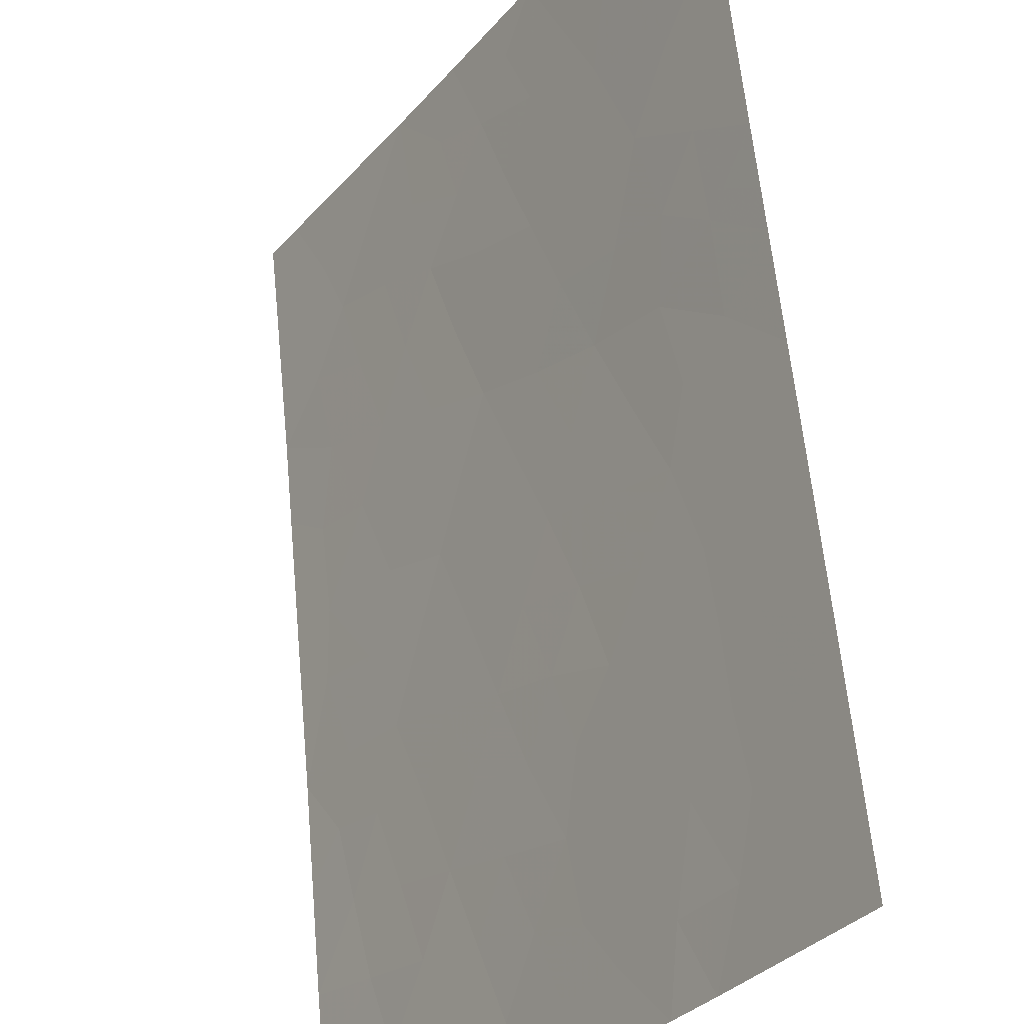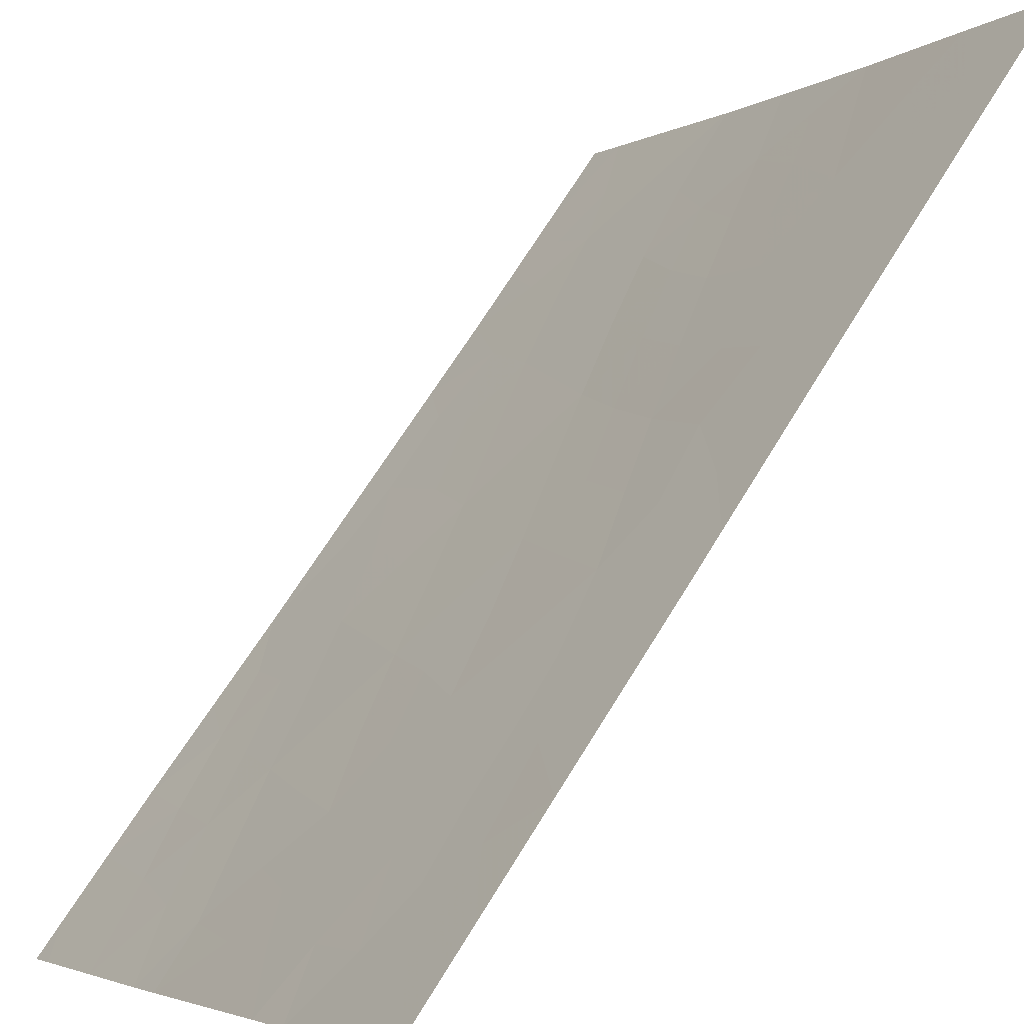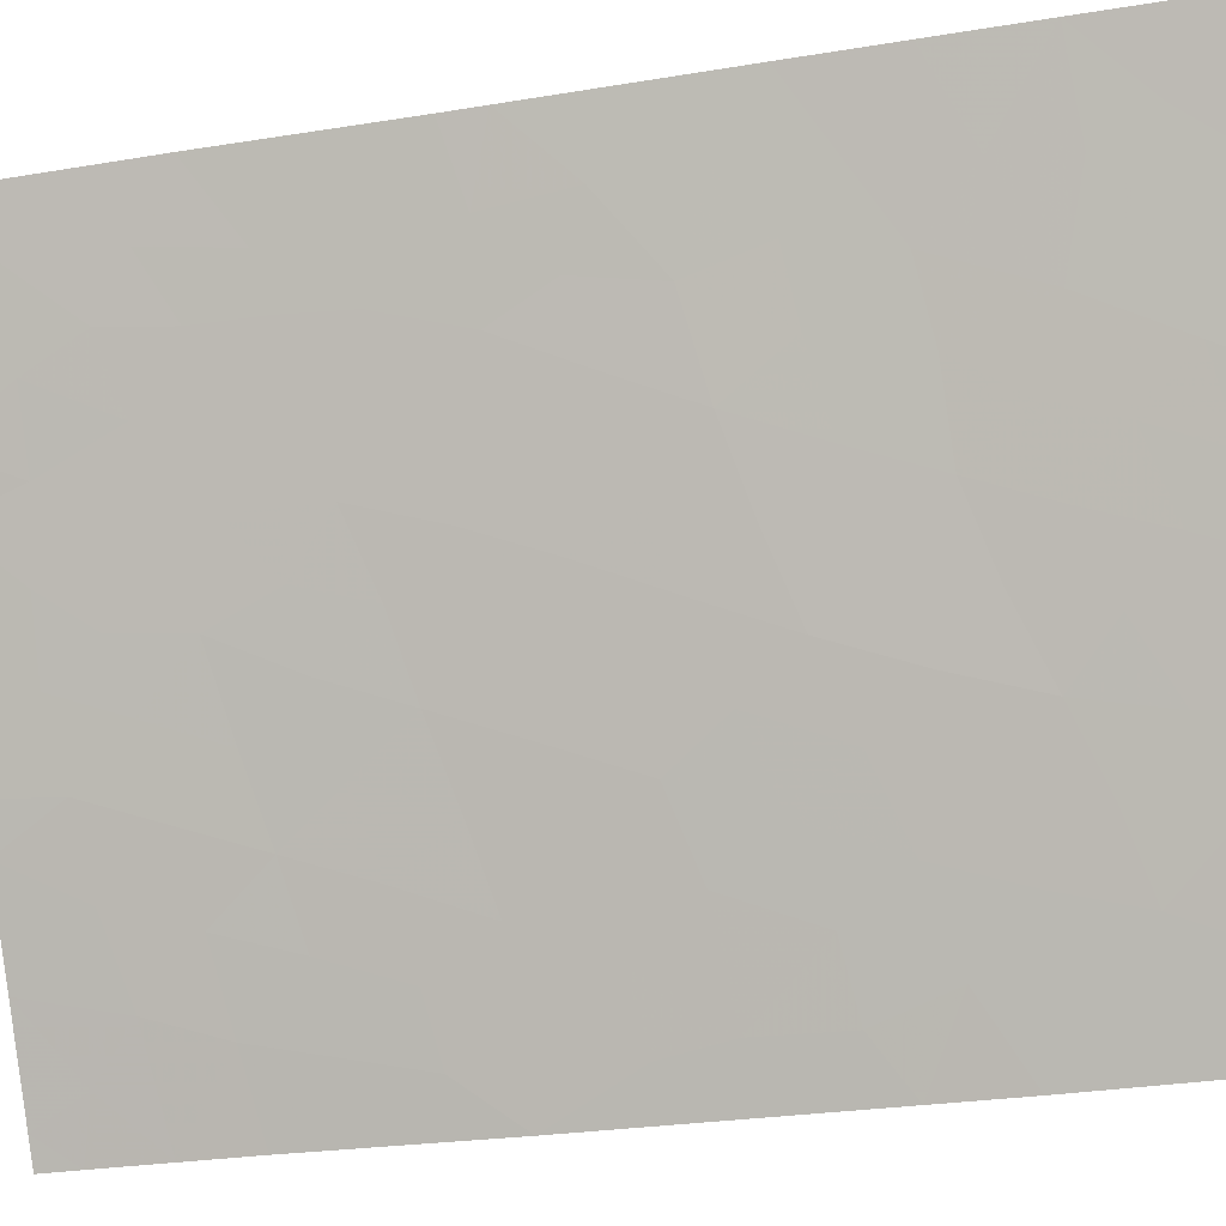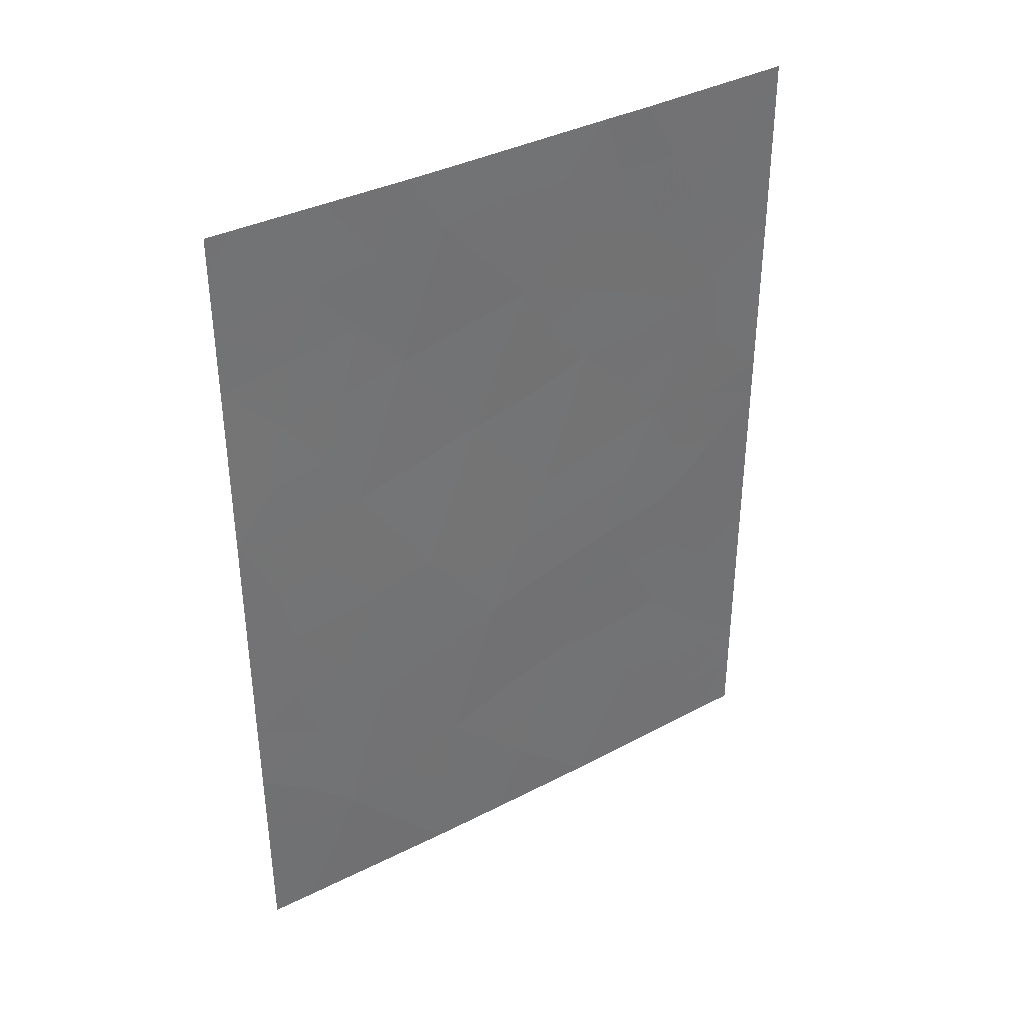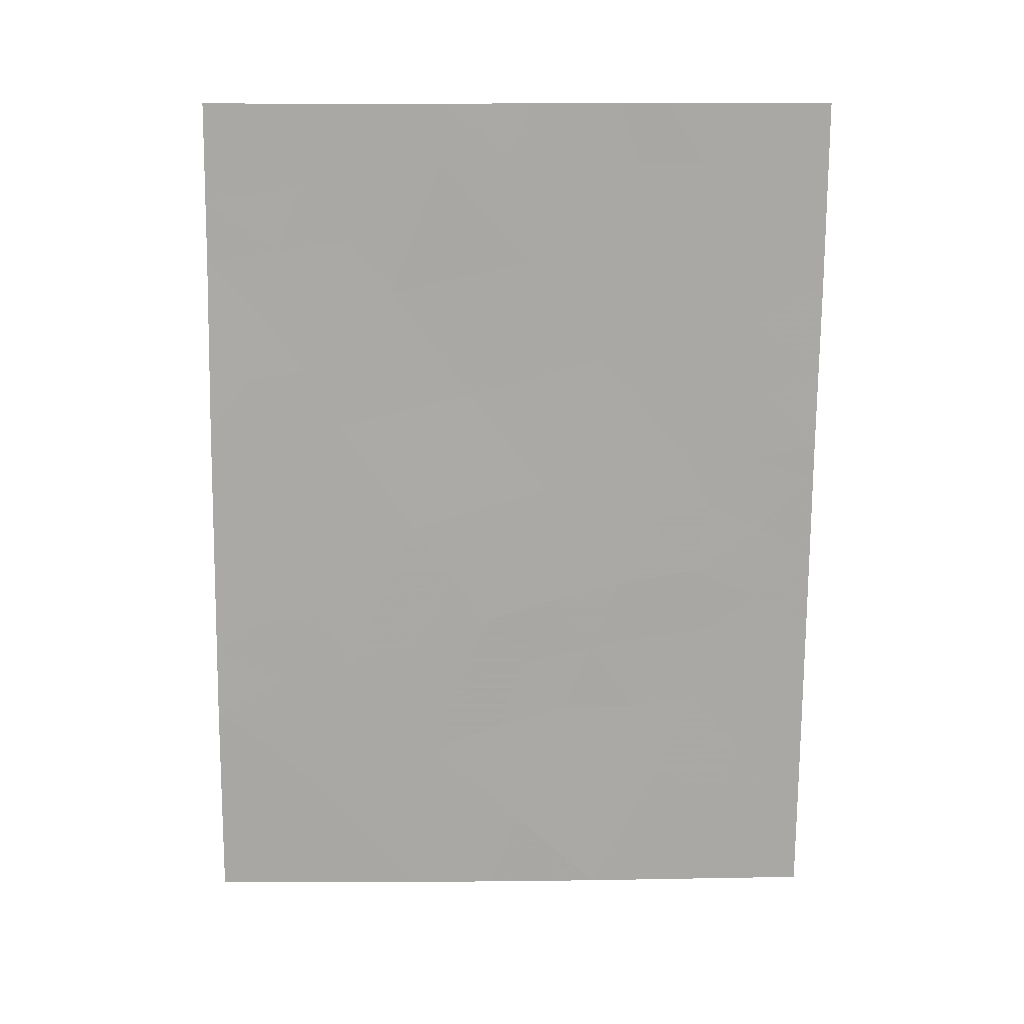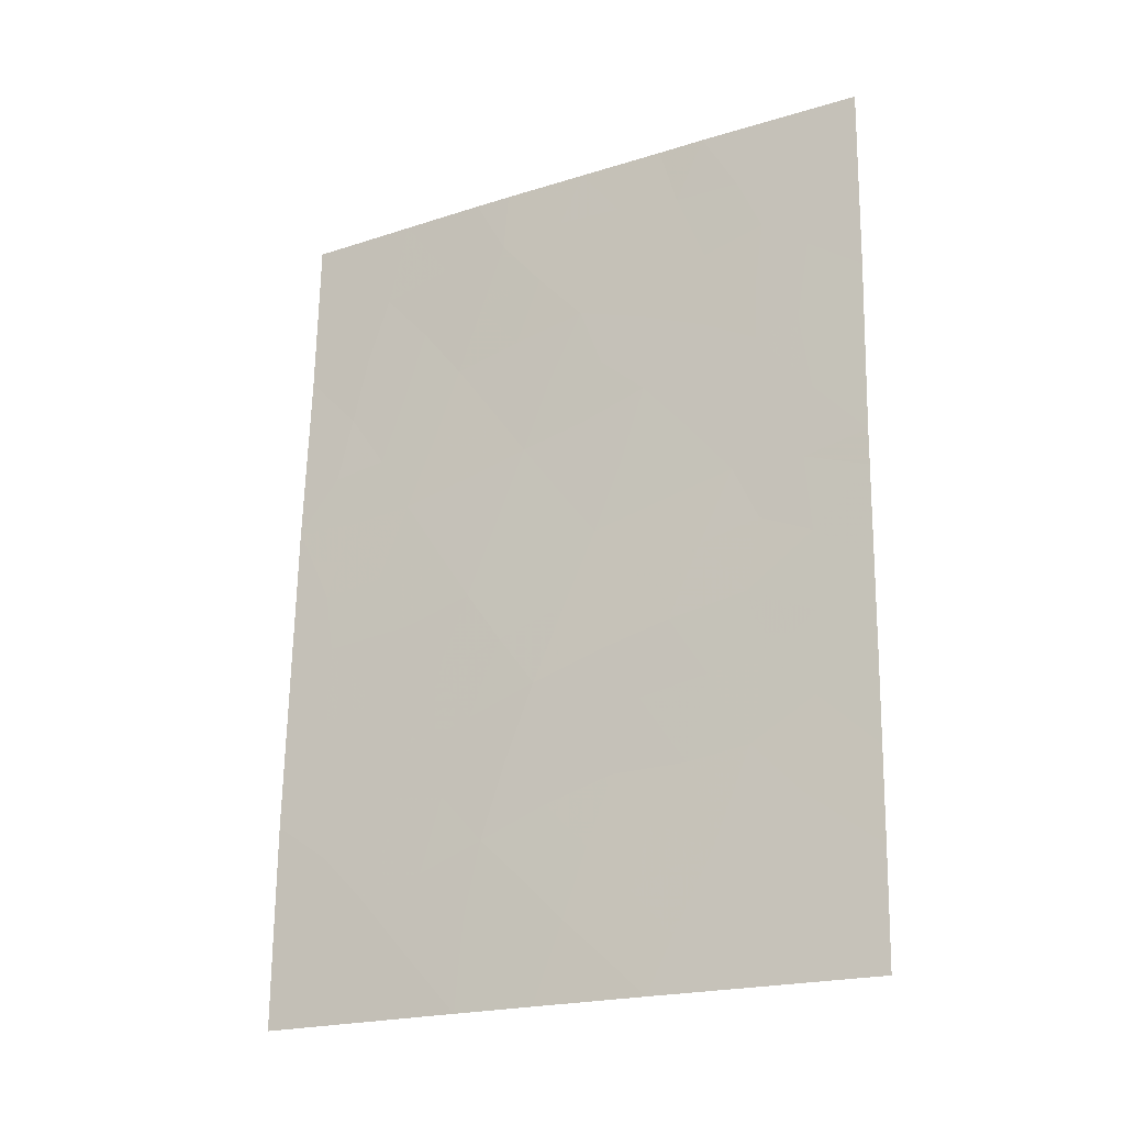
<metadata>
{"format":"obj","ext":"obj","renderer":"f3d","projection":"perspective","resolution":1024,"background":"white","views":[{"elev":61.9,"azim":174.0,"up":"+Z"},{"elev":68.0,"azim":-149.2,"up":"+Z"},{"elev":-31.9,"azim":-76.5,"up":"+Z"},{"elev":38.1,"azim":-156.3,"up":"+Y"},{"elev":16.0,"azim":-124.3,"up":"+Y"},{"elev":-20.7,"azim":-93.9,"up":"+Y"}]}
</metadata>
<code>
v 86.92 -44.64 43.98
v 87.31 -45.1 43.38
v 84.07 -50 48.12
v 83.94 -45.12 48.48
v 85.65 -44.24 45.88
v 85.03 -45.68 46.77
v 87.34 -42.71 43.44
v 84.57 -43.66 47.57
v 84.37 -47.1 47.76
v 86.64 -39.2 44.65
v 87.39 -40.25 43.52
v 87.41 -38.49 43.56
v 87.21 -38 43.87
v 87.42 -38 43.57
v 87.29 -47.18 43.34
v 87.28 -48.82 43.32
v 85.59 -50 45.79
v 86.94 -50 43.79
v 82.42 -43 50.91
v 85.78 -38 45.94
v 87.27 -50 43.31
v 84.72 -48.93 47.14
v 82.39 -48.45 50.85
v 83.33 -46.96 49.4
v 84.2 -41.67 48.22
v 82.41 -45.96 50.89
v 83.59 -48.2 48.95
v 82.44 -40.6 50.96
v 82.94 -41.17 50.17
v 85.5 -38.83 46.33
v 85.88 -40.69 45.71
v 86.92 -41.06 44.16
v 84.95 -50 46.77
v 83.22 -39.62 49.78
v 84.09 -38 48.49
v 82.37 -50 50.83
v 83.14 -50 49.61
v 82.42 -43.5 50.91
v 85.23 -42.19 46.63
v 85.47 -38 46.39
v 83.71 -38 49.06
v 82.47 -38 50.99
v 86.46 -48.35 44.53
v 83.34 -44.91 49.43
v 86.29 -42.67 45.01
v 86.13 -46.37 45.09
v 83.46 -43.16 49.3
v 85.43 -47.75 46.1
v 87.33 -43.91 43.41
v 87.01 -43.83 43.88
v 84.8 -44.65 47.17
v 84.49 -45.37 47.61
v 84.25 -44.37 48.02
v 85.06 -48.35 46.64
v 84.56 -48.01 47.43
v 84.91 -47.38 46.92
v 87.01 -38.66 44.14
v 87.4 -39.37 43.54
v 86.83 -47.7 43.99
v 87.28 -48 43.33
v 86.9 -48.44 43.87
v 84.71 -46.38 47.25
v 84.17 -46.13 48.1
v 86.07 -49.09 45.09
v 86.66 -49.14 44.22
v 86.27 -50 44.79
v 86.07 -38.95 45.49
v 86.49 -38 44.91
v 85.79 -47.08 45.58
v 85.24 -46.72 46.41
v 85.58 -46.02 45.93
v 83.25 -43.93 49.6
v 83.7 -44.14 48.88
v 86.24 -39.94 45.21
v 85.69 -39.75 46.02
v 85.17 -49.24 46.45
v 83.7 -40.93 49.01
v 84.57 -41.11 47.67
v 83.35 -49.21 49.3
v 82.82 -49.22 50.14
v 82.76 -50 50.22
v 82.38 -49.22 50.84
v 87.3 -46.14 43.36
v 86.92 -45.71 43.93
v 84.9 -42.94 47.1
v 85.43 -43.2 46.27
v 85.11 -43.94 46.72
v 85.34 -44.97 46.32
v 84.51 -50 47.45
v 84.39 -49.47 47.64
v 83.8 -47.08 48.65
v 84.06 -47.82 48.22
v 87.37 -41.48 43.48
v 87.02 -41.97 43.96
v 86.4 -40.88 44.94
v 83.7 -39.85 49.04
v 83.27 -40.46 49.67
v 86.73 -46.65 44.18
v 86.44 -45.59 44.66
v 82.84 -44.25 50.23
v 82.83 -45.34 50.22
v 82.41 -44.73 50.9
v 82.91 -43.2 50.16
v 82.4 -47.2 50.87
v 82.85 -46.44 50.17
v 83.42 -38.86 49.48
v 83.88 -49.29 48.45
v 83.61 -50 48.87
v 82.43 -41.8 50.94
v 82.84 -42.22 50.3
v 84.46 -38.73 47.91
v 86.51 -43.71 44.63
v 84.78 -38 47.44
v 84.97 -38.7 47.13
v 86.58 -41.85 44.62
v 84.36 -42.69 47.92
v 84.71 -41.97 47.43
v 83.21 -45.85 49.62
v 83.64 -45.95 48.93
v 85.34 -40.47 46.52
v 85.14 -39.55 46.84
v 85.54 -48.79 45.89
v 86.32 -47.4 44.77
v 85.76 -42.44 45.83
v 85.97 -43.47 45.45
v 86.07 -41.67 45.39
v 85.55 -41.44 46.18
v 82.46 -39.3 50.98
v 82.91 -38.95 50.28
v 83.09 -38 50.03
v 86.2 -44.52 45.06
v 85.94 -48.1 45.31
v 85.89 -45.3 45.48
v 83.82 -42.41 48.77
v 84.02 -43.4 48.43
v 83.3 -42.13 49.59
v 84.21 -48.64 47.96
v 85.02 -41.22 46.98
v 83.94 -38.86 48.71
v 84.28 -39.64 48.15
v 86.81 -40.09 44.37
v 84.71 -39.34 47.51
v 84.2 -40.58 48.26
v 84.76 -40.26 47.4
v 82.86 -40.08 50.33
v 86.83 -42.77 44.2
v 83 -48.51 49.88
v 82.95 -47.66 49.98
v 83.63 -41.61 49.1
v 83.27 -41.31 49.65
f 7 49 50
f 51 52 53
f 54 55 56
f 13 14 12
f 59 60 61
f 52 62 63
f 64 65 66
f 43 61 65
f 57 10 68
f 16 21 18
f 69 70 71
f 44 72 73
f 56 62 70
f 74 75 67
f 17 33 76
f 25 143 78
f 81 82 80
f 83 15 98
f 85 86 87
f 88 51 87
f 3 90 89
f 93 94 32
f 98 99 84
f 100 103 72
f 100 101 102
f 40 20 30
f 104 105 148
f 96 106 139
f 107 108 79
f 109 29 110
f 50 112 146
f 35 113 111
f 116 117 85
f 118 44 119
f 120 121 75
f 76 54 122
f 59 123 98
f 118 105 101
f 124 125 86
f 115 126 95
f 127 126 124
f 128 129 145
f 106 129 130
f 112 131 125
f 122 132 64
f 99 133 131
f 71 88 133
f 134 116 135
f 47 110 136
f 91 119 63
f 123 132 69
f 135 53 73
f 90 107 137
f 55 137 92
f 120 127 138
f 78 138 117
f 8 51 53
f 51 6 52
f 53 52 4
f 48 54 56
f 54 22 55
f 56 55 9
f 11 141 58
f 58 57 12
f 12 57 13
f 43 59 61
f 59 15 60
f 61 60 16
f 4 52 63
f 52 6 62
f 63 62 9
f 17 64 66
f 64 43 65
f 66 65 18
f 61 16 65
f 18 65 16
f 13 57 68
f 68 10 67
f 68 67 20
f 46 69 71
f 69 48 70
f 71 70 6
f 27 148 24
f 4 44 73
f 73 72 47
f 48 56 70
f 56 9 62
f 70 62 6
f 20 67 30
f 10 74 67
f 74 31 75
f 67 75 30
f 141 11 32
f 76 33 22
f 25 77 143
f 23 147 80
f 80 79 37
f 37 81 80
f 81 36 82
f 80 82 23
f 84 2 83
f 8 85 87
f 85 39 86
f 87 86 5
f 5 88 87
f 88 6 51
f 87 51 8
f 22 33 90
f 89 90 33
f 91 9 92
f 11 93 32
f 93 7 94
f 31 74 95
f 74 10 141
f 95 141 32
f 83 98 84
f 98 46 99
f 44 100 72
f 100 38 103
f 72 103 47
f 38 100 102
f 100 44 101
f 102 101 26
f 38 19 103
f 23 104 148
f 104 26 105
f 148 105 24
f 41 139 106
f 139 41 35
f 27 107 79
f 107 3 108
f 79 108 37
f 19 109 110
f 109 28 29
f 50 1 112
f 146 112 45
f 113 40 114
f 30 114 40
f 7 146 94
f 94 115 32
f 8 116 85
f 116 25 117
f 85 117 39
f 24 118 119
f 119 44 4
f 31 120 75
f 120 144 121
f 75 121 30
f 17 76 122
f 76 22 54
f 122 54 48
f 15 59 98
f 59 43 123
f 98 123 46
f 44 118 101
f 118 24 105
f 101 105 26
f 39 124 86
f 124 45 125
f 86 125 5
f 32 115 95
f 115 45 126
f 95 126 31
f 39 127 124
f 127 31 126
f 124 126 45
f 28 128 145
f 128 42 129
f 145 129 34
f 41 106 130
f 106 34 129
f 130 129 42
f 45 112 125
f 112 1 131
f 125 131 5
f 17 122 64
f 122 48 132
f 64 132 43
f 1 99 131
f 99 46 133
f 131 133 5
f 46 71 133
f 71 6 88
f 133 88 5
f 47 134 135
f 134 25 116
f 135 116 8
f 77 25 149
f 136 134 47
f 47 103 110
f 103 19 110
f 150 110 29
f 9 91 63
f 91 24 119
f 63 119 4
f 46 123 69
f 123 43 132
f 69 132 48
f 47 135 73
f 135 8 53
f 73 53 4
f 22 90 137
f 90 3 107
f 137 107 27
f 9 55 92
f 55 22 137
f 92 137 27
f 121 114 30
f 145 34 97
f 120 31 127
f 138 127 39
f 25 78 117
f 117 138 39
f 50 49 1
f 34 96 97
f 143 96 140
f 136 150 149
f 143 77 96
f 139 35 111
f 144 142 121
f 140 96 139
f 138 144 120
f 139 111 140
f 96 34 106
f 78 143 144
f 74 141 95
f 111 113 114
f 29 28 145
f 144 140 142
f 84 99 1
f 114 142 111
f 29 97 150
f 142 114 121
f 78 144 138
f 143 140 144
f 2 84 1
f 142 140 111
f 146 7 50
f 29 145 97
f 91 92 27
f 79 147 27
f 146 115 94
f 146 45 115
f 23 148 147
f 24 91 27
f 147 79 80
f 147 148 27
f 77 97 96
f 136 149 134
f 149 25 134
f 1 49 2
f 97 77 150
f 149 150 77
f 110 150 136
f 58 141 10
f 58 10 57

</code>
